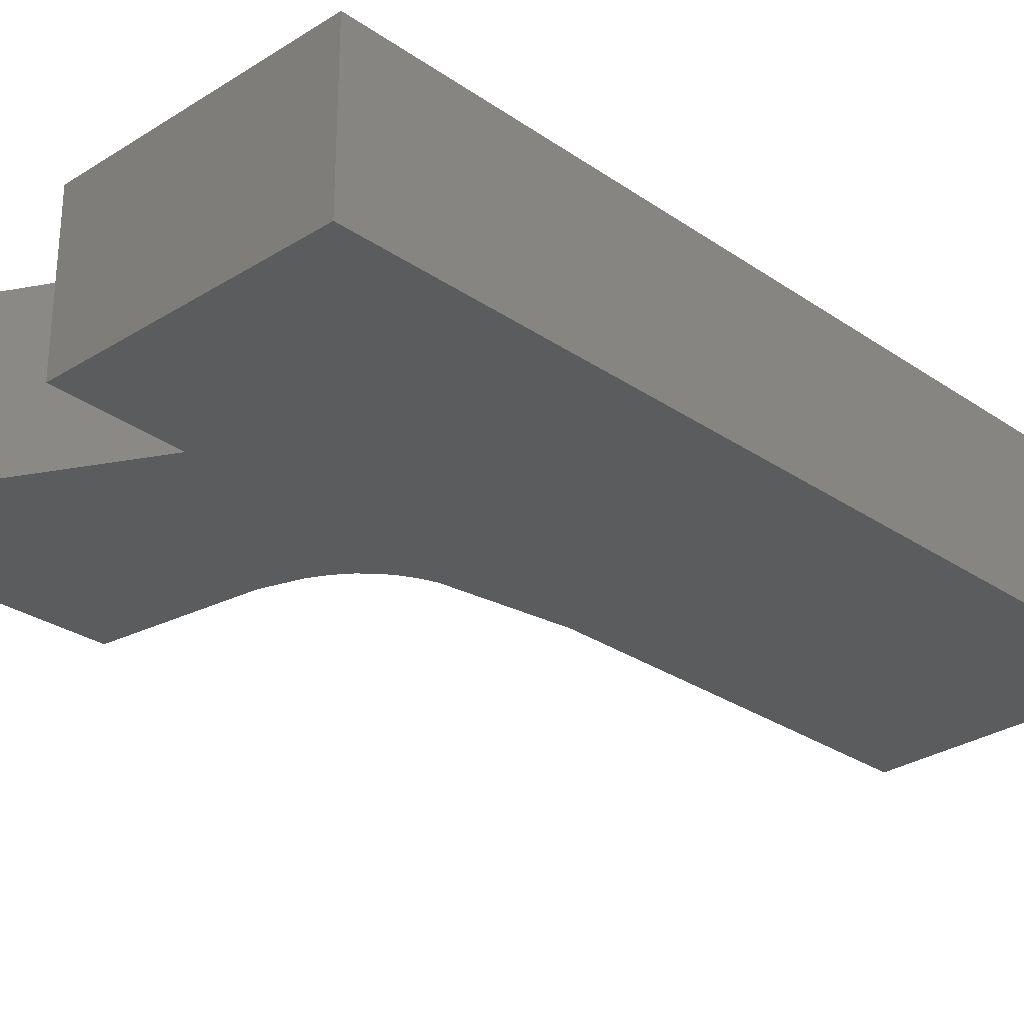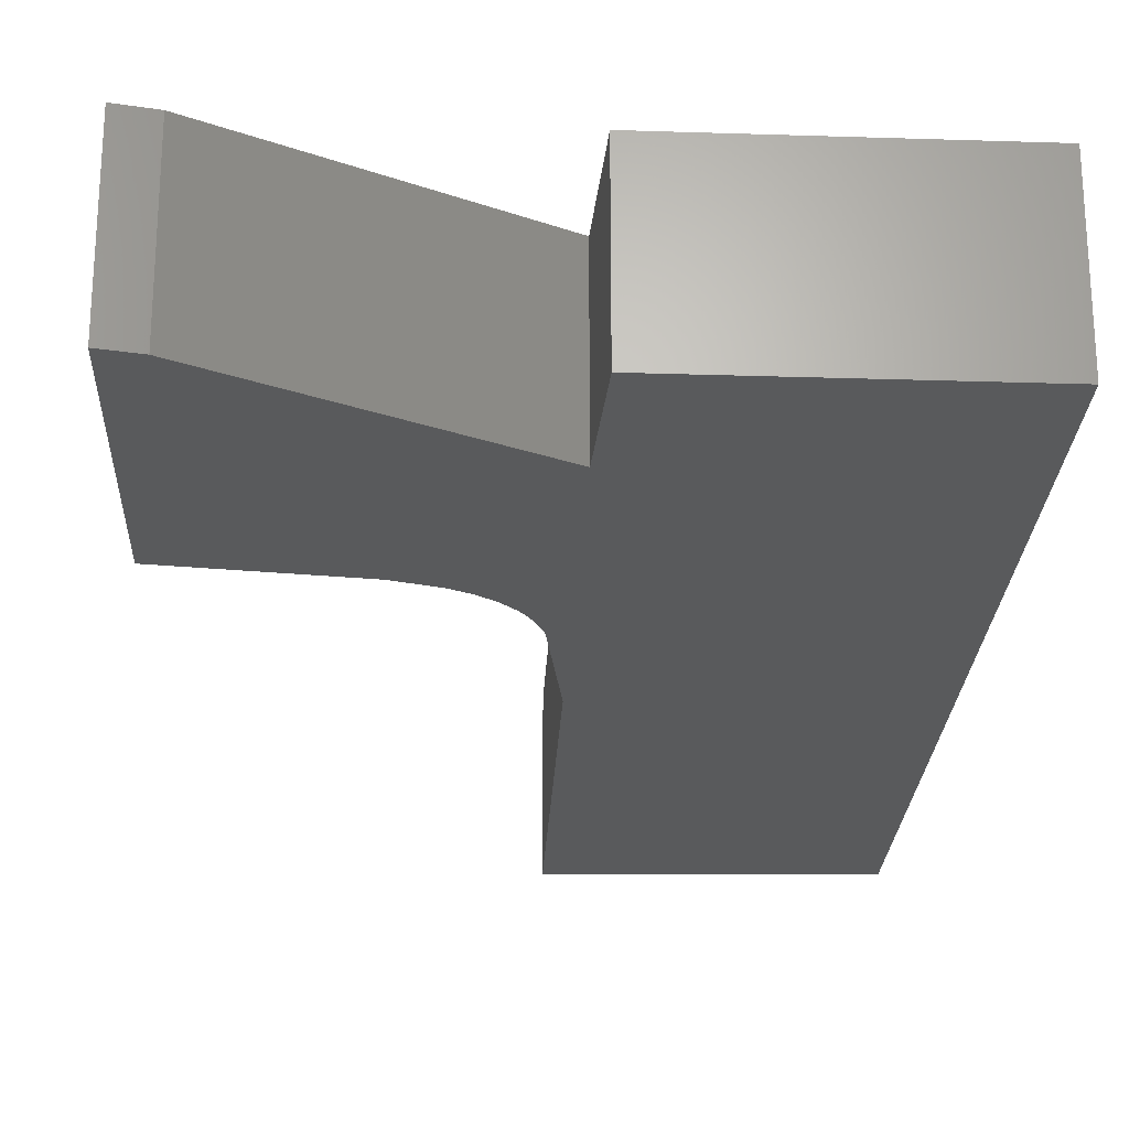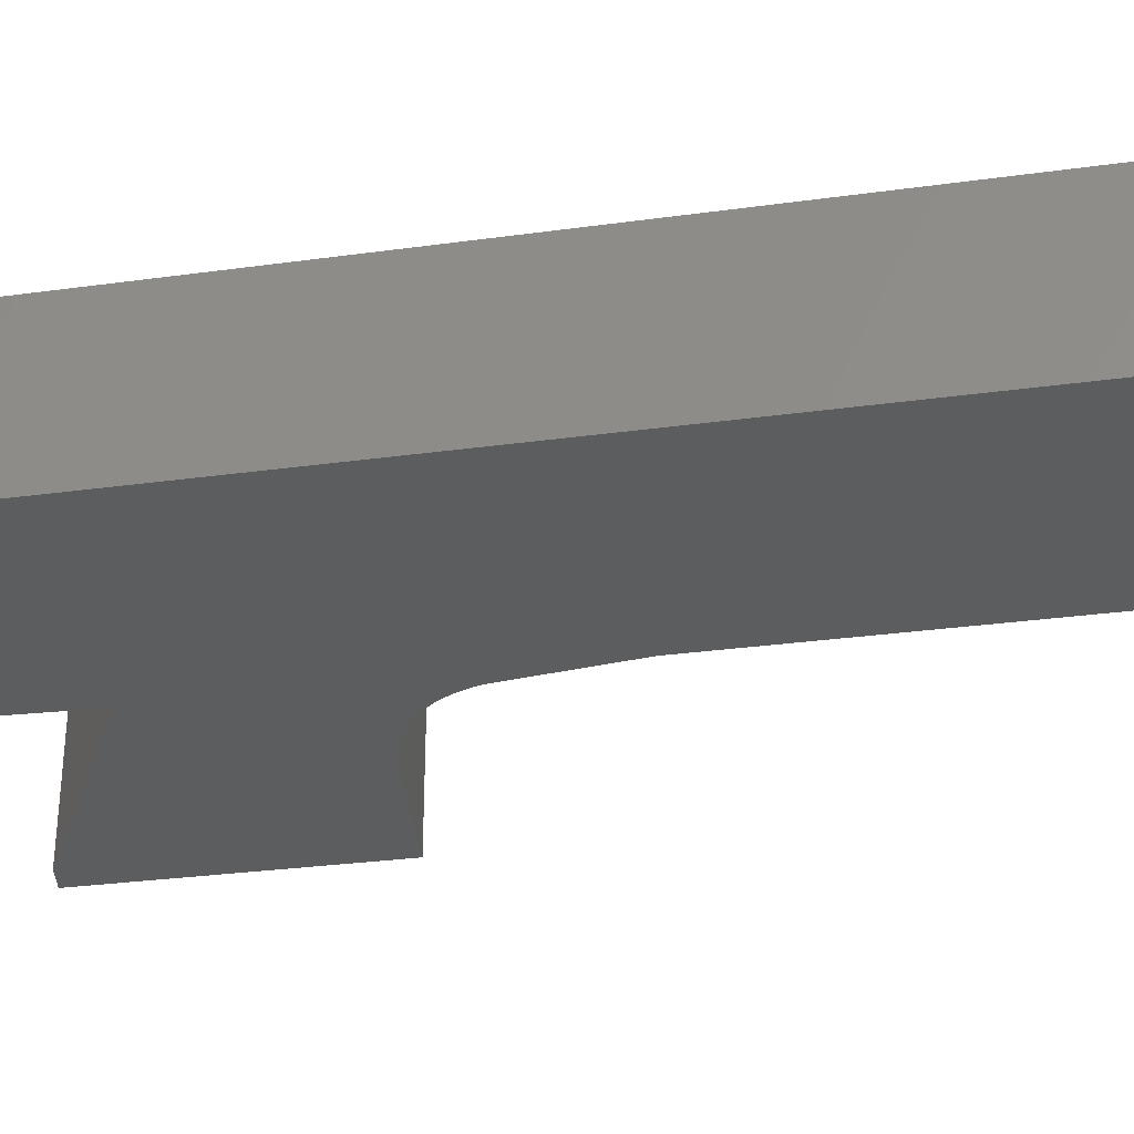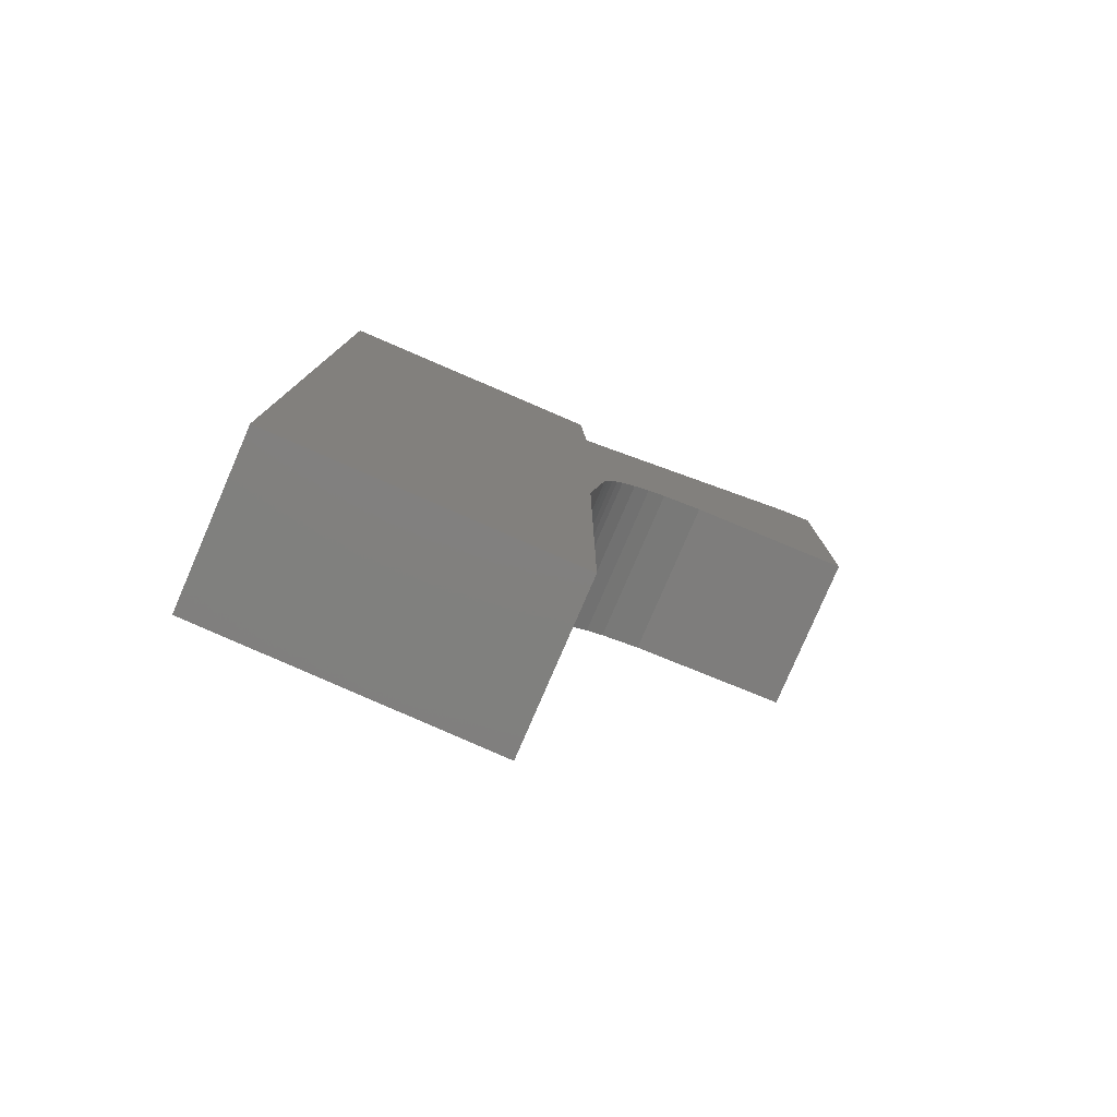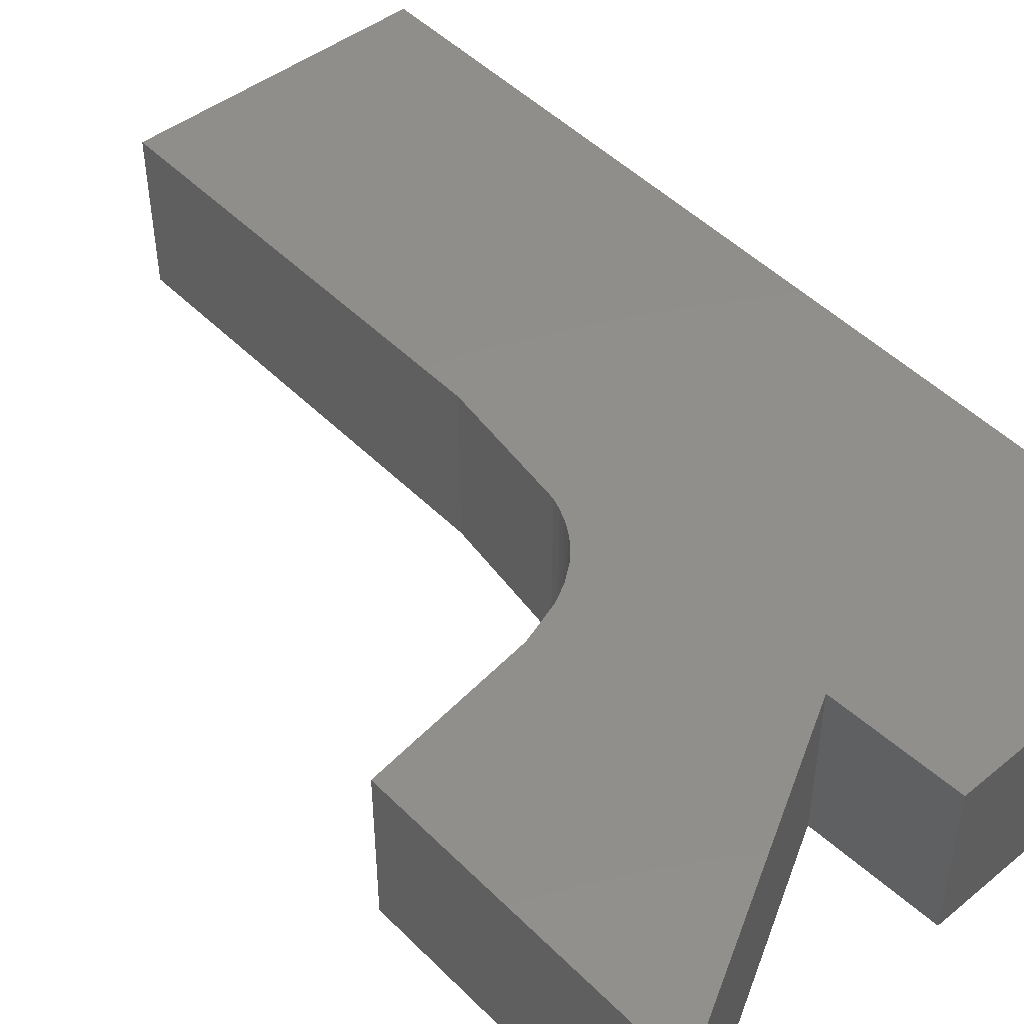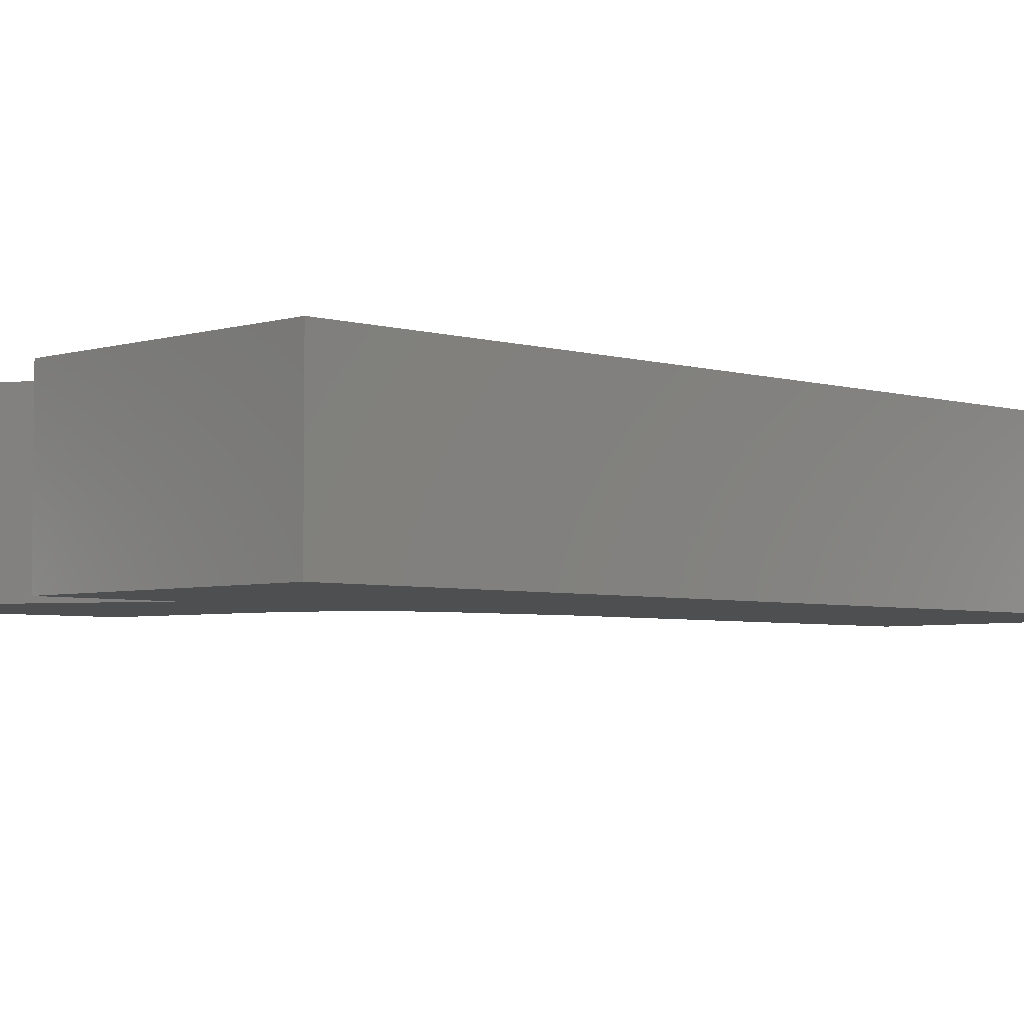
<metadata>
{"format":"stl","ext":"stl","renderer":"f3d","projection":"perspective","resolution":1024,"background":"white","views":[{"elev":-28.1,"azim":-136.2,"up":"+Z"},{"elev":-23.6,"azim":177.4,"up":"+Z"},{"elev":-30.6,"azim":-79.0,"up":"+Z"},{"elev":-79.7,"azim":-23.3,"up":"+Y"},{"elev":48.1,"azim":137.8,"up":"+Z"},{"elev":-4.2,"azim":-134.4,"up":"+Z"}]}
</metadata>
<code>
# stl→obj: 36 verts, 68 faces
v 39.74 0.8821 0.4
v 40.45 1.876 0.4
v 39.75 3.17 0.4
v 40.5 2.196 0.4
v 40.46 2.862 0.4
v 40.51 2.225 0.4
v 40.52 2.251 0.4
v 40.45 0.8553 0.4
v 40.53 2.275 0.4
v 40.55 2.296 0.4
v 40.58 2.333 0.4
v 40.63 2.363 0.4
v 40.67 2.387 0.4
v 40.77 2.418 0.4
v 41.09 3.201 0.4
v 41.18 2.466 0.4
v 41.18 3.218 0.4
v 40.44 3.176 0.4
v 40.63 2.363 0
v 40.58 2.333 0
v 40.55 2.296 0
v 40.53 2.275 0
v 40.52 2.251 0
v 40.51 2.225 0
v 40.5 2.196 0
v 40.45 1.876 0
v 40.45 0.8553 0
v 39.74 0.8821 0
v 39.75 3.17 0
v 40.44 3.176 0
v 40.46 2.862 0
v 41.09 3.201 0
v 41.18 3.218 0
v 41.18 2.466 0
v 40.77 2.418 0
v 40.67 2.387 0
f 1 2 3
f 3 2 4
f 3 4 5
f 5 4 6
f 5 6 7
f 1 8 2
f 7 9 5
f 5 9 10
f 5 10 11
f 11 12 5
f 5 12 13
f 5 13 14
f 5 14 15
f 15 14 16
f 15 16 17
f 5 18 3
f 12 11 19
f 19 11 20
f 11 10 20
f 20 10 21
f 10 9 21
f 21 9 22
f 9 7 22
f 22 7 23
f 7 6 23
f 23 6 24
f 6 4 24
f 24 4 25
f 4 2 25
f 25 2 26
f 2 8 26
f 26 8 27
f 8 1 27
f 27 1 28
f 1 3 28
f 28 3 29
f 3 18 29
f 29 18 30
f 18 5 30
f 30 5 31
f 5 15 31
f 31 15 32
f 15 17 32
f 32 17 33
f 17 16 33
f 33 16 34
f 16 14 34
f 34 14 35
f 14 13 35
f 35 13 36
f 13 12 36
f 36 12 19
f 27 28 26
f 26 28 29
f 26 29 25
f 25 29 31
f 25 31 24
f 24 31 23
f 23 31 22
f 22 31 21
f 21 31 20
f 20 31 19
f 19 31 36
f 36 31 35
f 35 31 32
f 35 32 34
f 34 32 33
f 29 30 31

</code>
